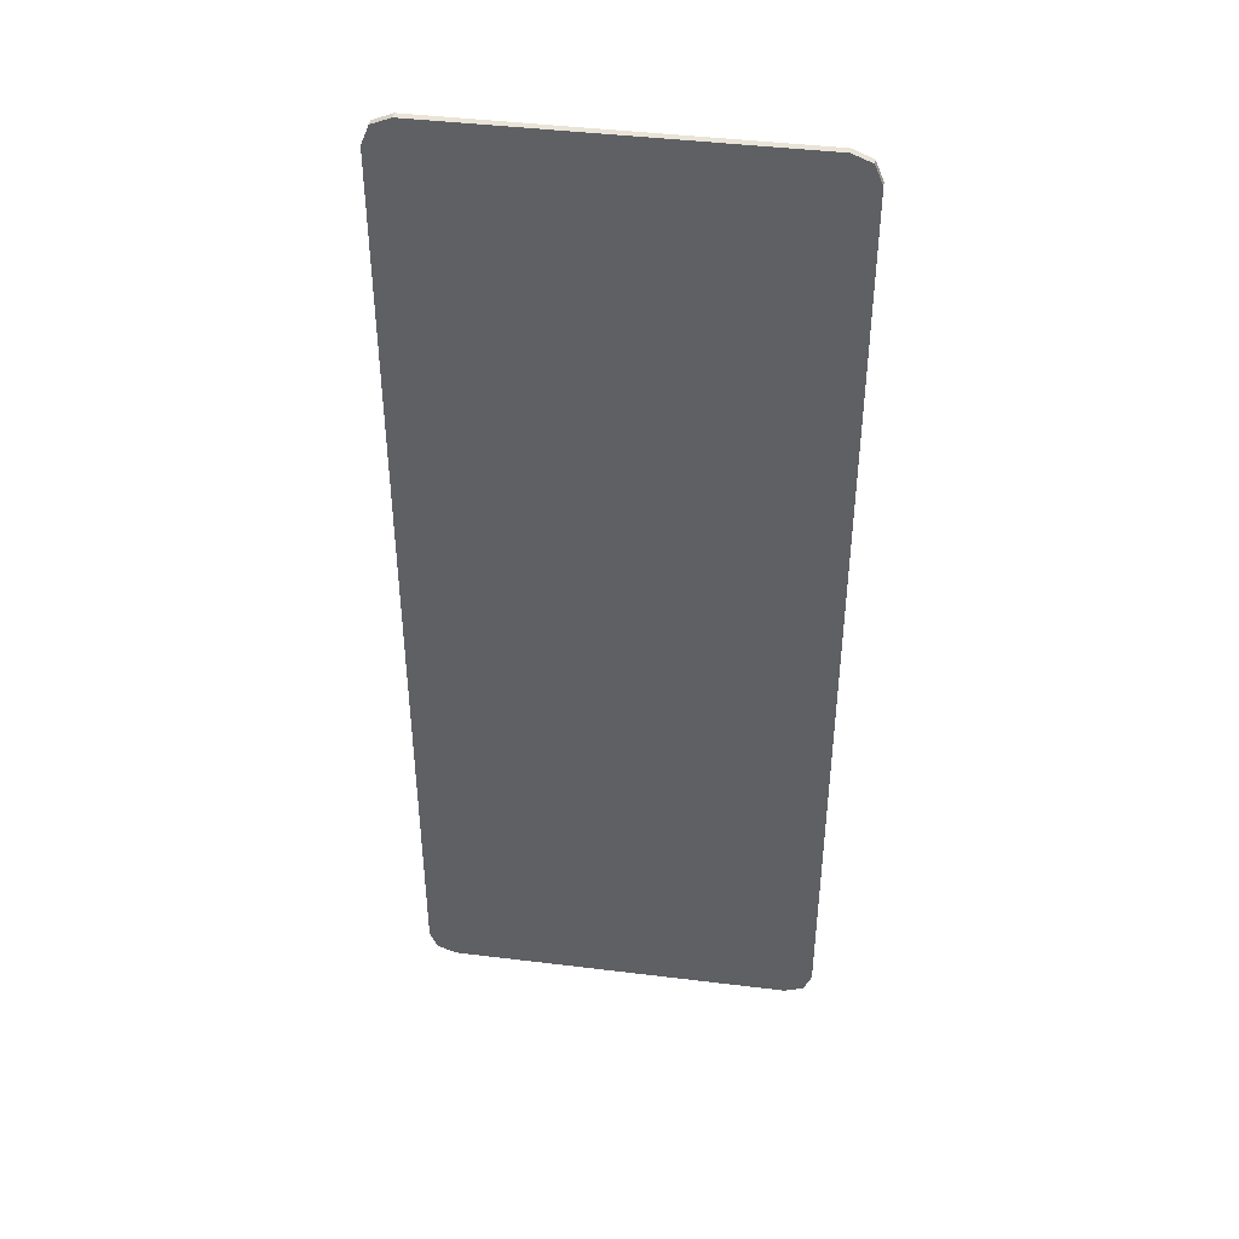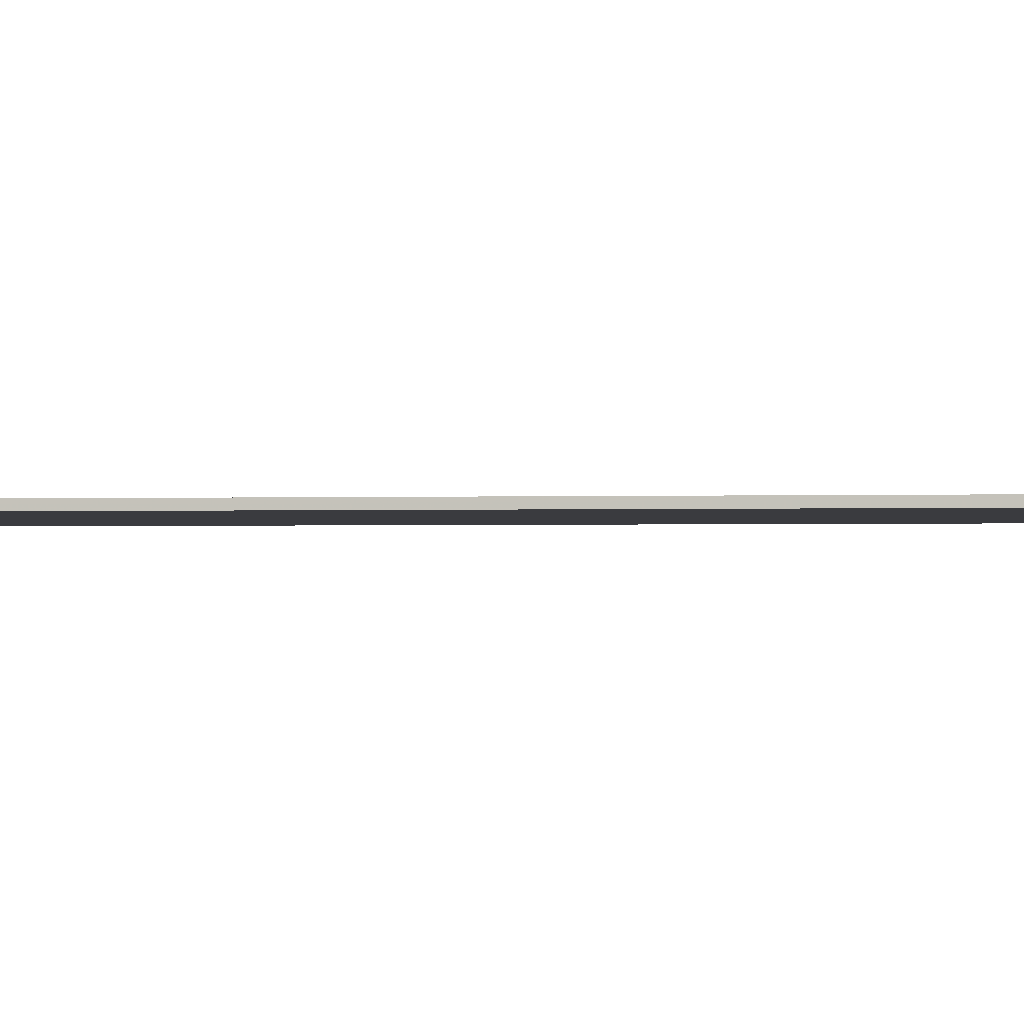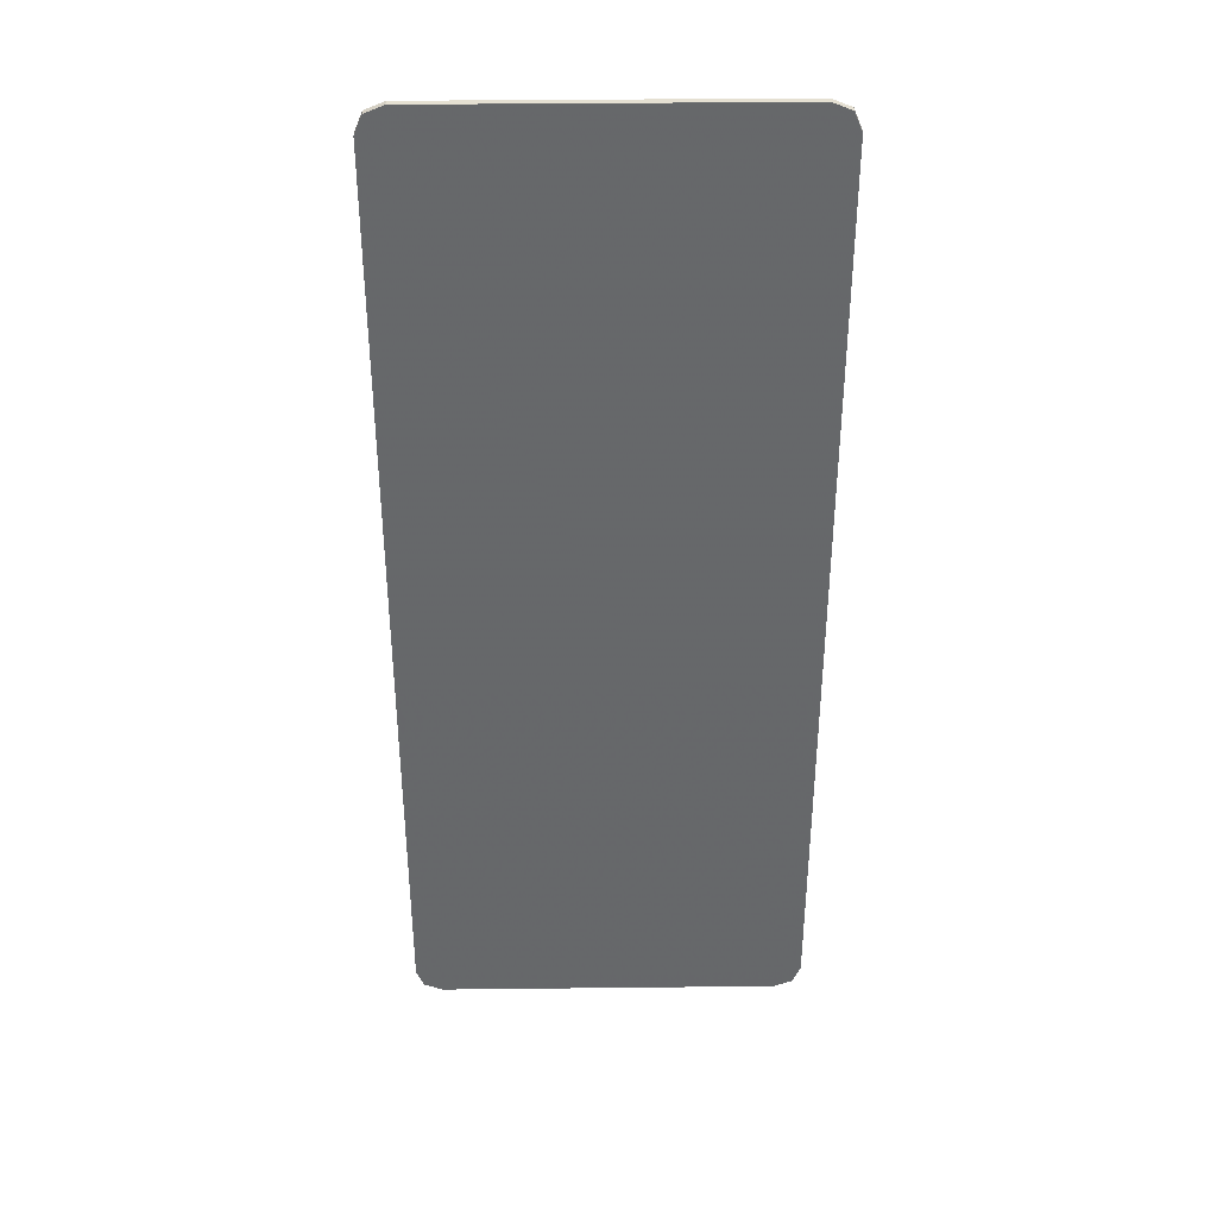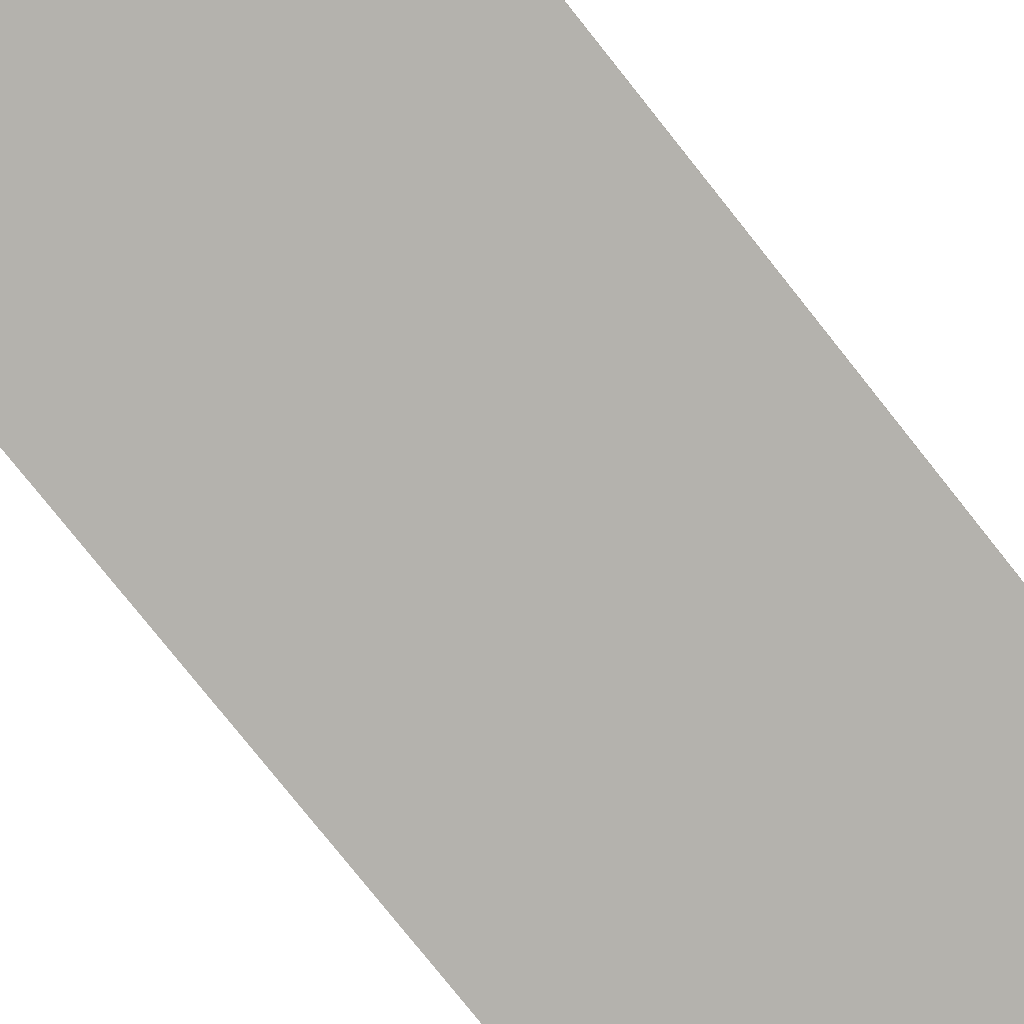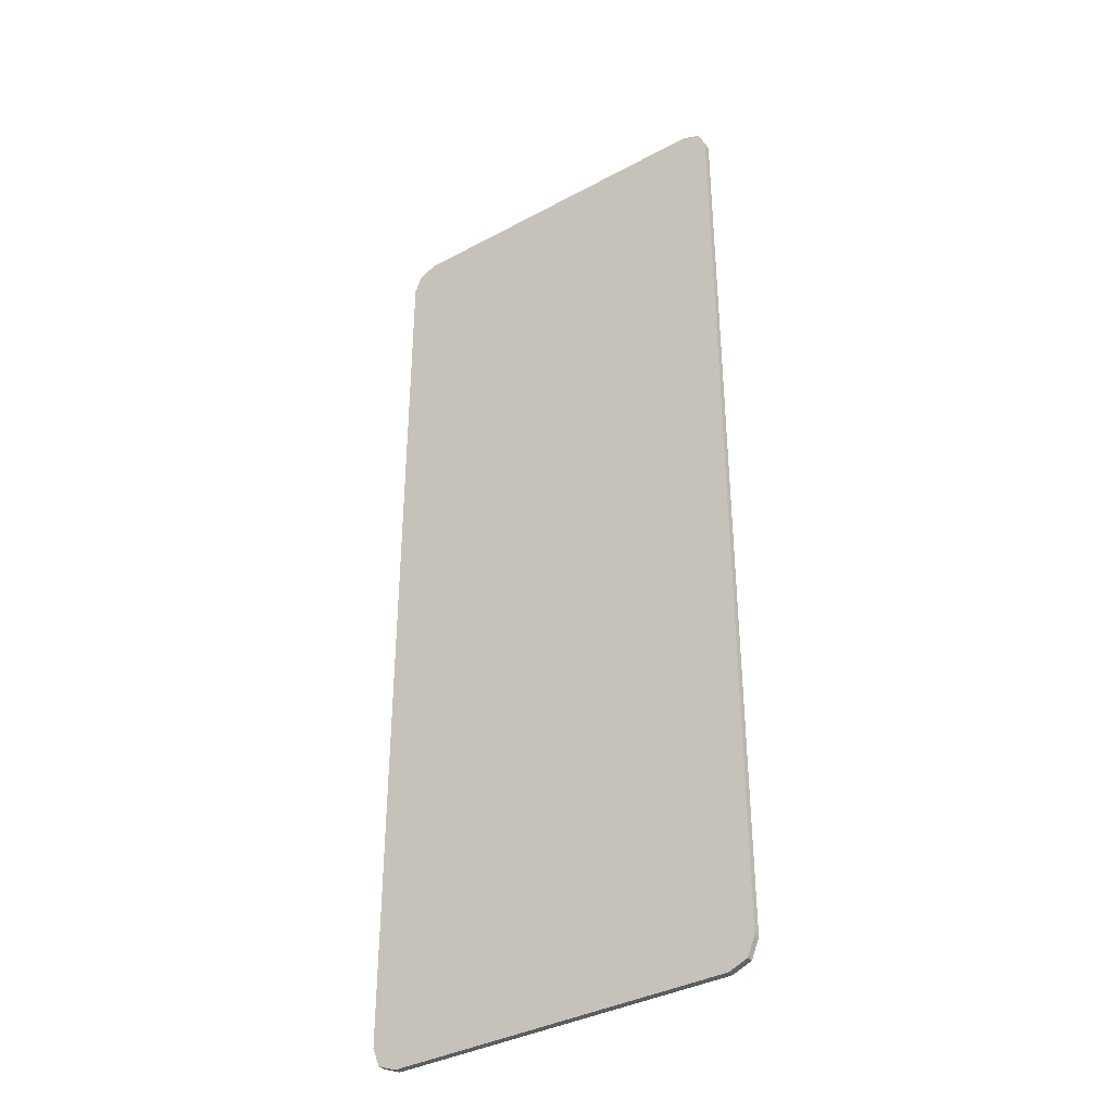
<metadata>
{"format":"obj","ext":"obj","renderer":"f3d","projection":"perspective","resolution":1024,"background":"white","views":[{"elev":43.1,"azim":8.3,"up":"+Z"},{"elev":-1.3,"azim":98.6,"up":"+Y"},{"elev":37.8,"azim":179.2,"up":"+Z"},{"elev":-79.5,"azim":-141.4,"up":"+Y"},{"elev":-36.8,"azim":34.9,"up":"+Z"}]}
</metadata>
<code>
v 0.375 0 0.8875
v 0.3604 0 0.9229
v 0.325 0 0.9375
v 0.325 0 -0.9375
v 0.3604 0 -0.9229
v 0.375 0 -0.8875
v -0.375 0 -0.8875
v -0.3604 0 -0.9229
v -0.325 0 -0.9375
v -0.325 0 0.9375
v -0.3604 0 0.9229
v -0.375 0 0.8875
v 0.325 0 -0.9375
v -0.325 0 -0.9375
v -0.375 0 -0.8875
v 0.375 0 -0.8875
v 0.375 0 0.8875
v 0.375 0 -0.8875
v -0.375 0 -0.8875
v -0.375 0 0.8875
v 0.375 0 0.8875
v -0.375 0 0.8875
v -0.325 0 0.9375
v 0.325 0 0.9375
v 0.3604 -0.0125 0.9229
v 0.375 -0.0125 0.8875
v 0.375 0 0.8875
v 0.3604 0 0.9229
v 0.325 -0.0125 0.9375
v 0.3604 -0.0125 0.9229
v 0.3604 0 0.9229
v 0.325 0 0.9375
v -0.3604 -0.0125 0.9229
v -0.325 -0.0125 0.9375
v -0.325 0 0.9375
v -0.3604 0 0.9229
v -0.375 -0.0125 0.8875
v -0.3604 -0.0125 0.9229
v -0.3604 0 0.9229
v -0.375 0 0.8875
v -0.3604 -0.0125 -0.9229
v -0.375 -0.0125 -0.8875
v -0.375 0 -0.8875
v -0.3604 0 -0.9229
v -0.325 -0.0125 -0.9375
v -0.3604 -0.0125 -0.9229
v -0.3604 0 -0.9229
v -0.325 0 -0.9375
v 0.3604 -0.0125 -0.9229
v 0.325 -0.0125 -0.9375
v 0.325 0 -0.9375
v 0.3604 0 -0.9229
v 0.375 -0.0125 -0.8875
v 0.3604 -0.0125 -0.9229
v 0.3604 0 -0.9229
v 0.375 0 -0.8875
v 0.325 -0.0125 -0.9375
v -0.325 -0.0125 -0.9375
v -0.325 0 -0.9375
v 0.325 0 -0.9375
v 0.375 -0.0125 0.8875
v 0.375 -0.0125 -0.8875
v 0.375 0 -0.8875
v 0.375 0 0.8875
v -0.325 -0.0125 0.9375
v 0.325 -0.0125 0.9375
v 0.325 0 0.9375
v -0.325 0 0.9375
v -0.375 -0.0125 -0.8875
v -0.375 -0.0125 0.8875
v -0.375 0 0.8875
v -0.375 0 -0.8875
v 0.375 -0.0125 0.8875
v 0.3604 -0.0125 0.9229
v 0.325 -0.0125 0.9375
v 0.325 -0.0125 -0.9375
v 0.3604 -0.0125 -0.9229
v 0.375 -0.0125 -0.8875
v -0.375 -0.0125 -0.8875
v -0.3604 -0.0125 -0.9229
v -0.325 -0.0125 -0.9375
v -0.325 -0.0125 0.9375
v -0.3604 -0.0125 0.9229
v -0.375 -0.0125 0.8875
v 0.375 -0.0125 -0.8875
v -0.375 -0.0125 -0.8875
v -0.325 -0.0125 -0.9375
v 0.325 -0.0125 -0.9375
v 0.375 -0.0125 0.8875
v 0.325 -0.0125 0.9375
v -0.325 -0.0125 0.9375
v -0.375 -0.0125 0.8875
v 0.375 -0.0125 0.01375
v -0.375 -0.0125 0.01375
v -0.375 -0.0125 -0.01375
v 0.375 -0.0125 -0.01375
v -0.375 -0.0125 0.8875
v -0.375 -0.0125 0.01375
v 0.375 -0.0125 0.01375
v 0.375 -0.0125 0.8875
v 0.375 -0.0125 -0.01375
v -0.375 -0.0125 -0.01375
v -0.375 -0.0125 -0.8875
v 0.375 -0.0125 -0.8875
g mesh4766746
f 1 3 2
g mesh4766748
f 4 6 5
g mesh4766750
f 7 9 8
g mesh4766752
f 10 12 11
f 13 14 15
f 15 16 13
f 17 18 19
f 19 20 17
f 21 22 23
f 23 24 21
g mesh4766755
f 25 26 27
f 27 28 25
f 29 30 31
f 31 32 29
g mesh4766757
f 33 34 35
f 35 36 33
f 37 38 39
f 39 40 37
g mesh4766759
f 41 42 43
f 43 44 41
f 45 46 47
f 47 48 45
g mesh4766761
f 49 50 51
f 51 52 49
f 53 54 55
f 55 56 53
f 57 58 59
f 59 60 57
f 61 62 63
f 63 64 61
f 65 66 67
f 67 68 65
f 69 70 71
f 71 72 69
g mesh4766764
f 73 74 75
g mesh4766766
f 76 77 78
g mesh4766768
f 79 80 81
g mesh4766770
f 82 83 84
f 85 86 87
f 87 88 85
f 89 90 91
f 91 92 89
f 93 94 95
f 95 96 93
f 97 98 99
f 99 100 97
f 101 102 103
f 103 104 101

</code>
